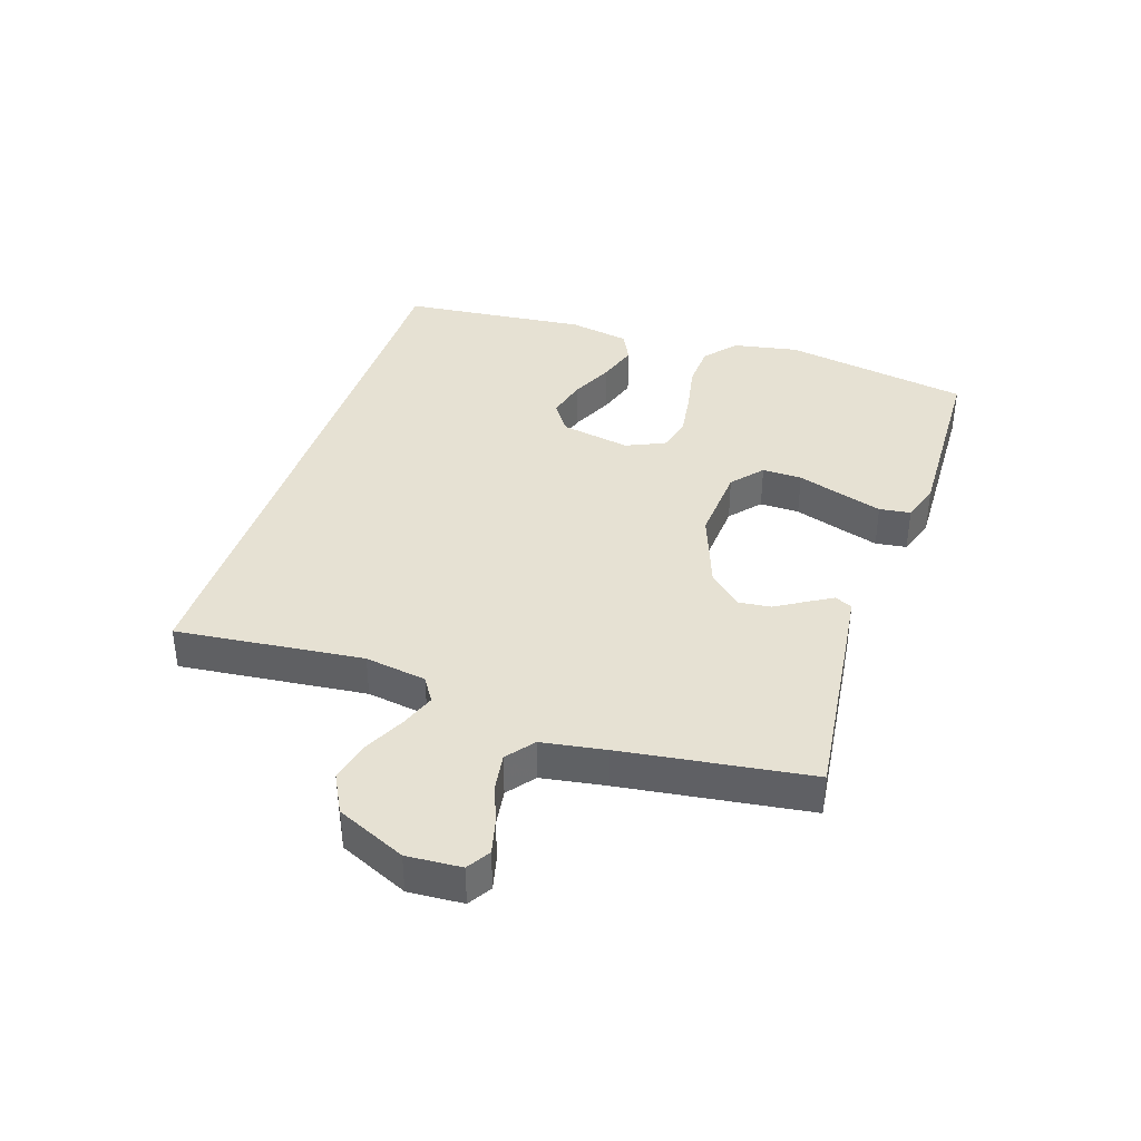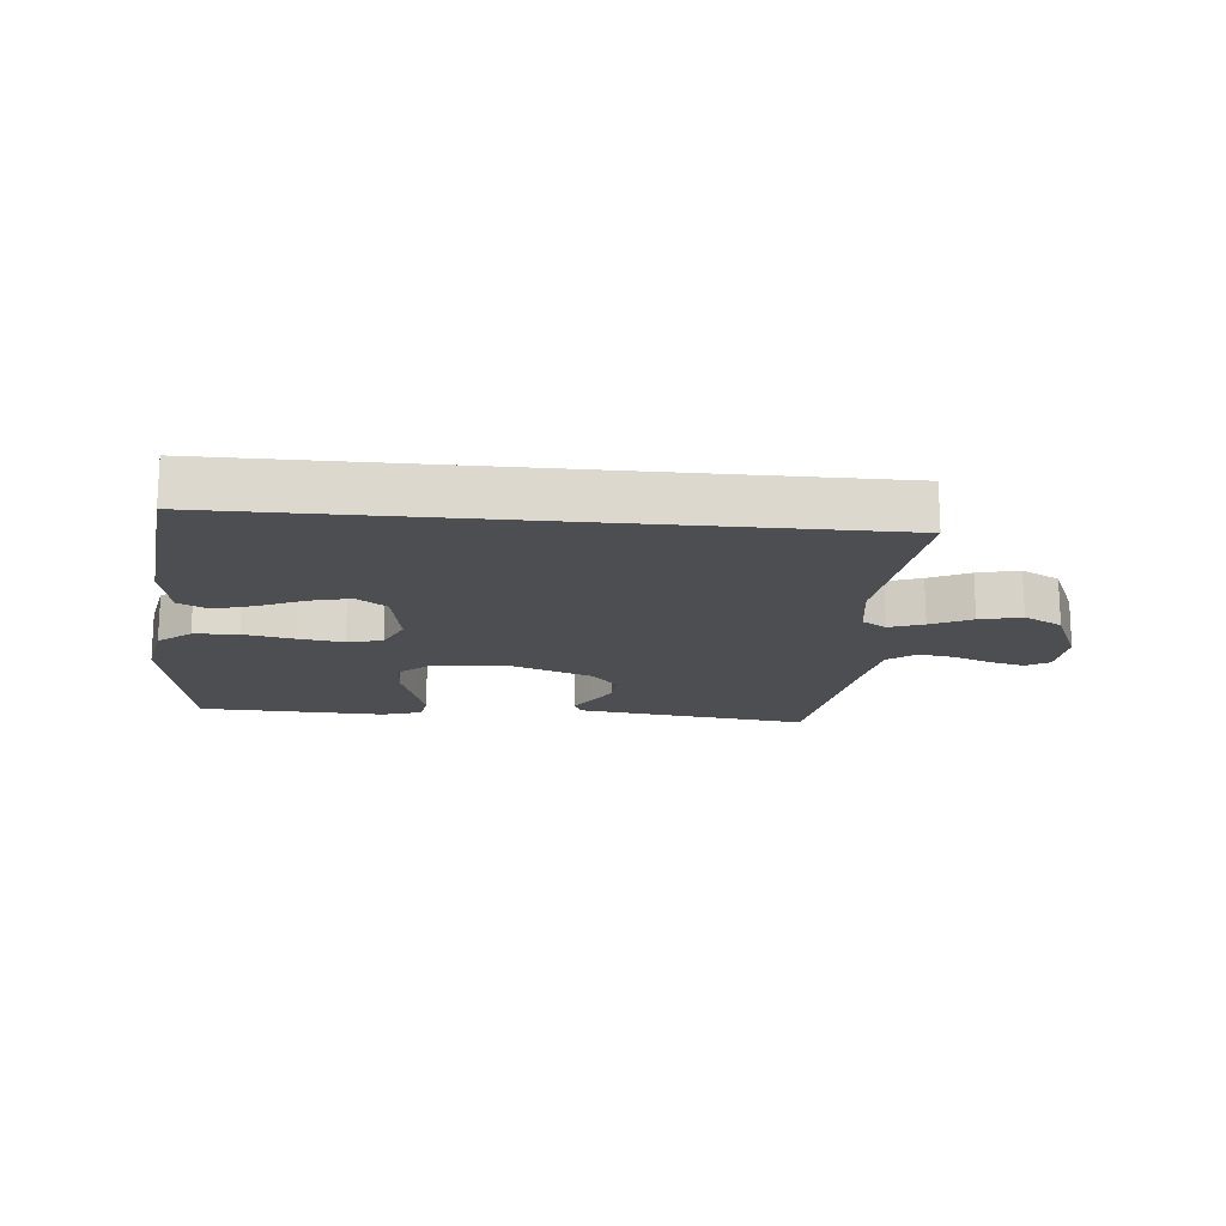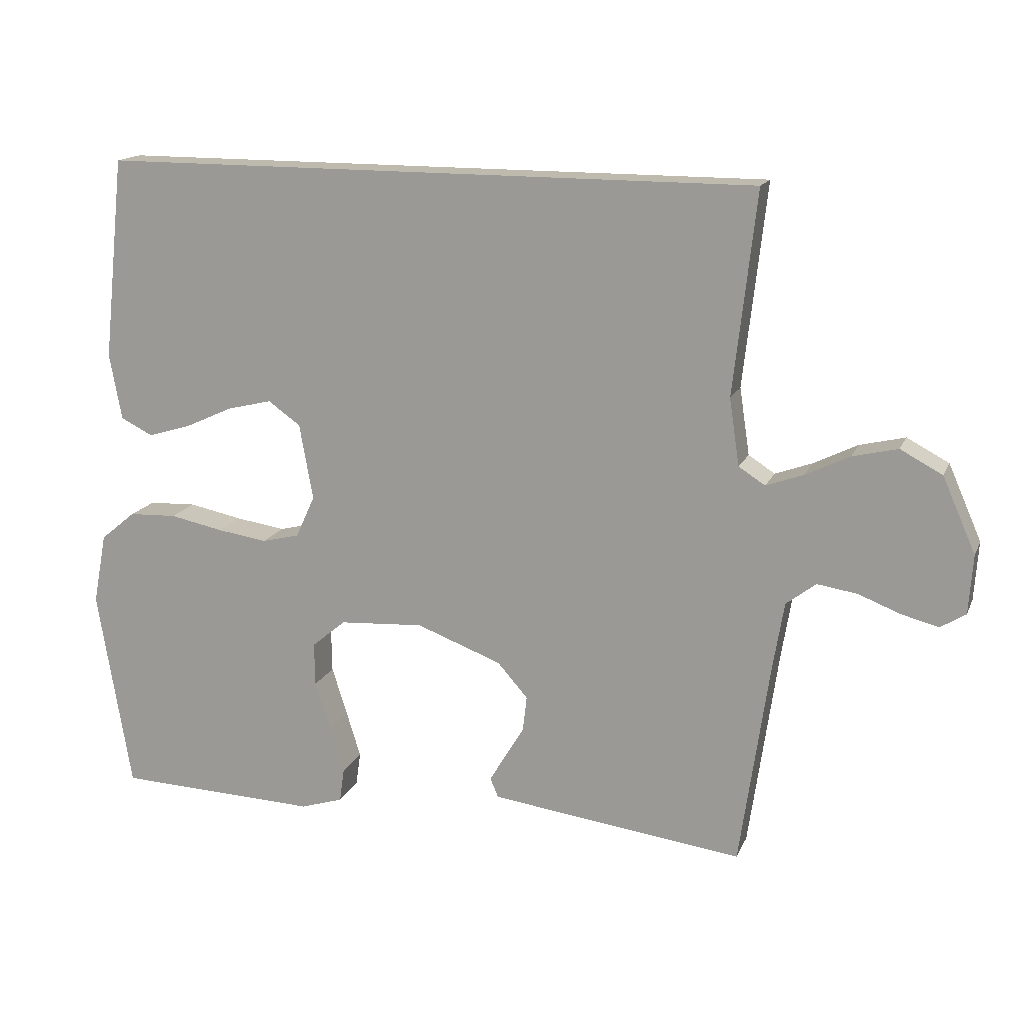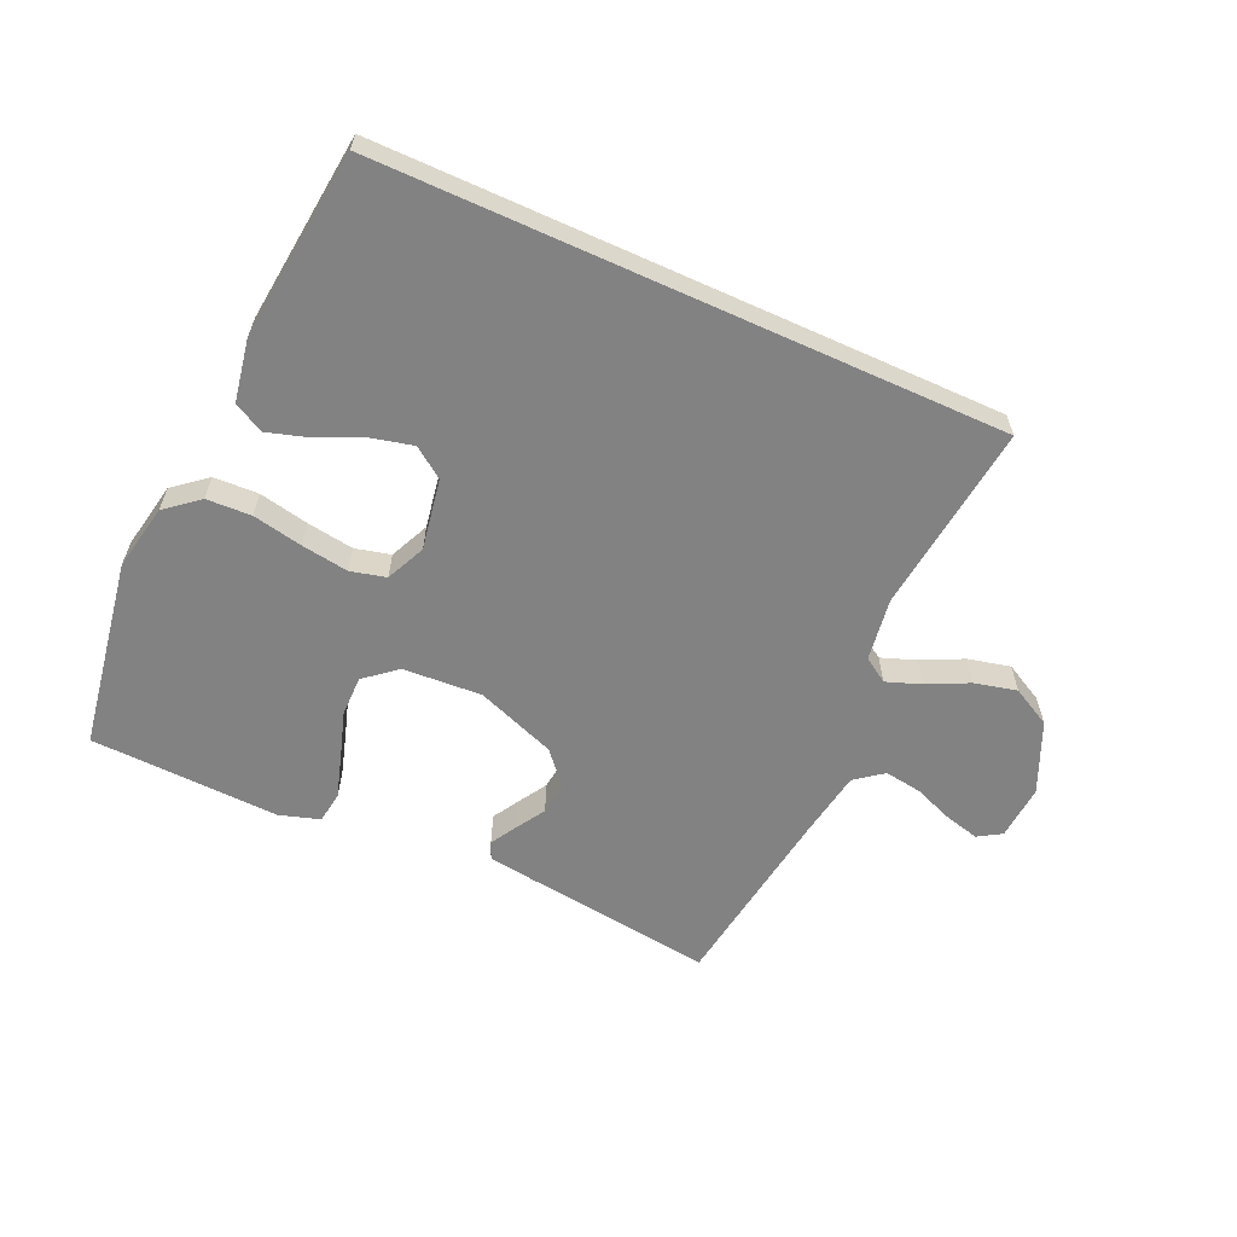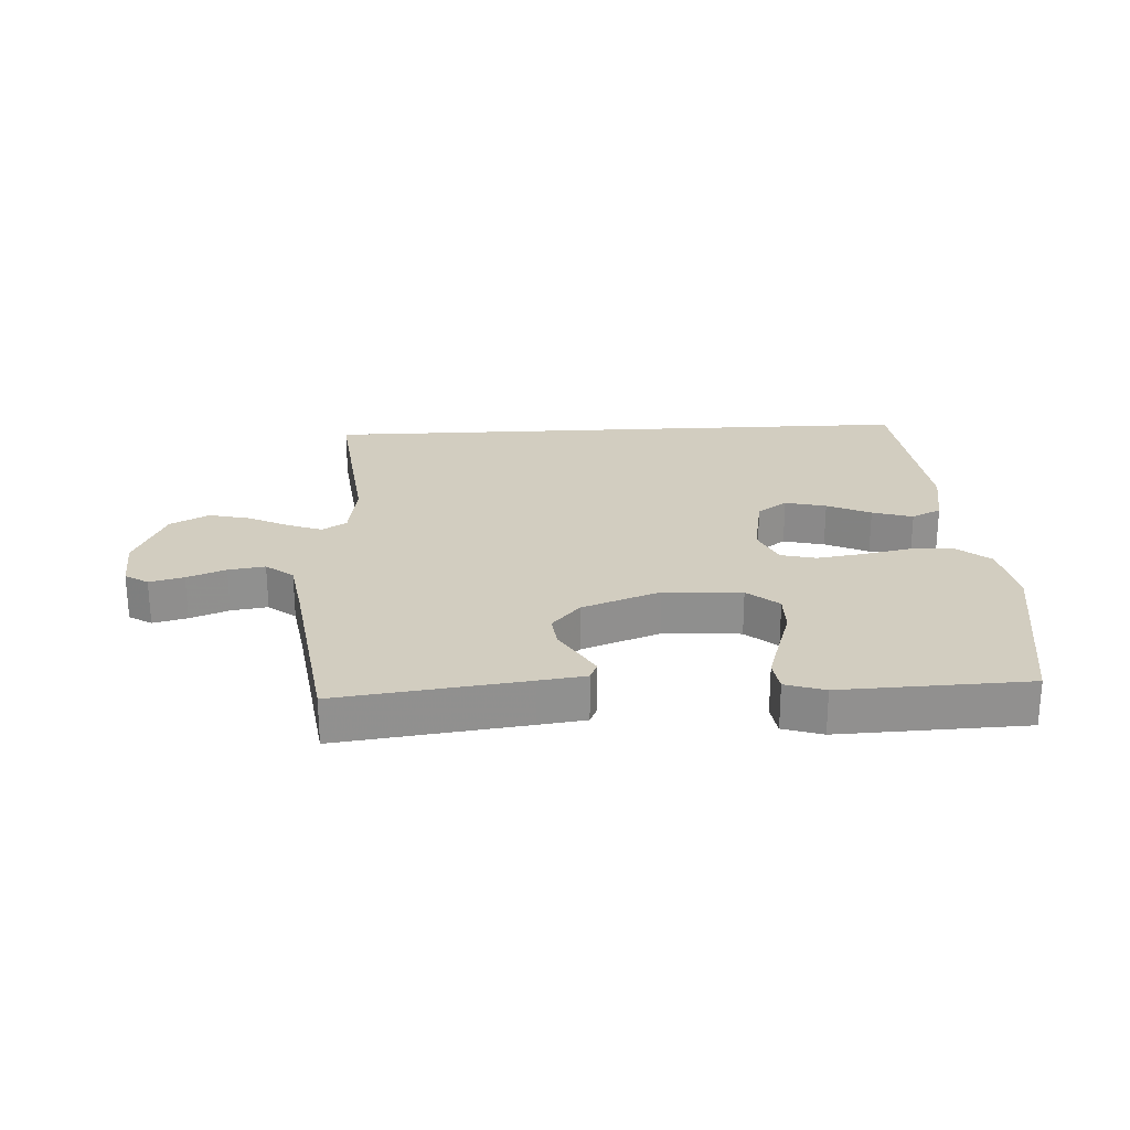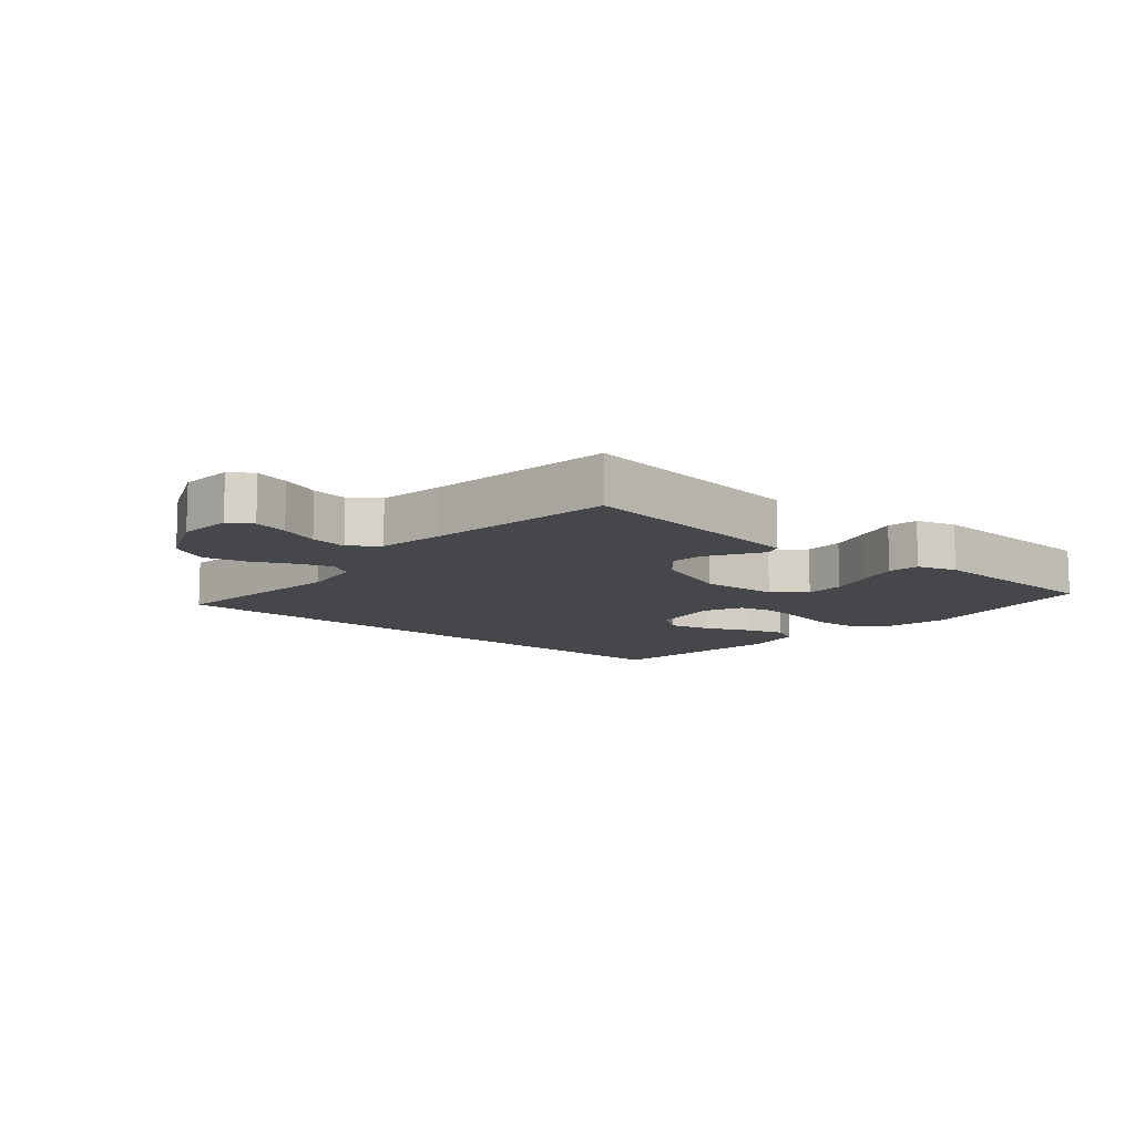
<metadata>
{"format":"obj","ext":"obj","renderer":"f3d","projection":"perspective","resolution":1024,"background":"white","views":[{"elev":38.6,"azim":108.5,"up":"+Y"},{"elev":-16.7,"azim":-5.4,"up":"+Y"},{"elev":15.7,"azim":17.7,"up":"+Z"},{"elev":-60.7,"azim":-24.4,"up":"+Y"},{"elev":24.7,"azim":177.0,"up":"+Y"},{"elev":-10.8,"azim":139.3,"up":"+Y"}]}
</metadata>
<code>
v -0.473 0.07 0.5
v 0.505 0.07 0.5
v 0.471 0.07 0.2
v 0.486 0.07 0.101
v 0.525 0.07 0.076
v 0.58 0.07 0.096
v 0.645 0.07 0.128
v 0.712 0.07 0.144
v 0.774 0.07 0.111
v 0.823 0.07 0
v 0.817 0.07 -0.087
v 0.78 0.07 -0.11
v 0.725 0.07 -0.096
v 0.663 0.07 -0.072
v 0.604 0.07 -0.063
v 0.56 0.07 -0.097
v 0.543 0.07 -0.2
v 0.5 0.07 -0.5
v 0.2 0.07 -0.462
v 0.125 0.07 -0.452
v 0.113 0.07 -0.424
v 0.136 0.07 -0.385
v 0.165 0.07 -0.337
v 0.171 0.07 -0.285
v 0.126 0.07 -0.234
v 0 0.07 -0.187
v -0.125 0.07 -0.195
v -0.175 0.07 -0.237
v -0.174 0.07 -0.301
v -0.151 0.07 -0.373
v -0.13 0.07 -0.441
v -0.137 0.07 -0.491
v -0.2 0.07 -0.511
v -0.5 0.07 -0.5
v -0.55 0.07 -0.2
v -0.53 0.07 -0.095
v -0.478 0.07 -0.052
v -0.407 0.07 -0.049
v -0.328 0.07 -0.065
v -0.254 0.07 -0.076
v -0.198 0.07 -0.062
v -0.17 0.07 0
v -0.19 0.07 0.112
v -0.238 0.07 0.146
v -0.304 0.07 0.13
v -0.374 0.07 0.098
v -0.439 0.07 0.078
v -0.487 0.07 0.102
v -0.505 0.07 0.2
v -0.473 0 0.5
v 0.505 0 0.5
v 0.471 0 0.2
v 0.486 0 0.101
v 0.525 0 0.076
v 0.58 0 0.096
v 0.645 0 0.128
v 0.712 0 0.144
v 0.774 0 0.111
v 0.823 0 0
v 0.817 0 -0.087
v 0.78 0 -0.11
v 0.725 0 -0.096
v 0.663 0 -0.072
v 0.604 0 -0.063
v 0.56 0 -0.097
v 0.543 0 -0.2
v 0.5 0 -0.5
v 0.2 0 -0.462
v 0.125 0 -0.452
v 0.113 0 -0.424
v 0.136 0 -0.385
v 0.165 0 -0.337
v 0.171 0 -0.285
v 0.126 0 -0.234
v 0 0 -0.187
v -0.125 0 -0.195
v -0.175 0 -0.237
v -0.174 0 -0.301
v -0.151 0 -0.373
v -0.13 0 -0.441
v -0.137 0 -0.491
v -0.2 0 -0.511
v -0.5 0 -0.5
v -0.55 0 -0.2
v -0.53 0 -0.095
v -0.478 0 -0.052
v -0.407 0 -0.049
v -0.328 0 -0.065
v -0.254 0 -0.076
v -0.198 0 -0.062
v -0.17 0 0
v -0.19 0 0.112
v -0.238 0 0.146
v -0.304 0 0.13
v -0.374 0 0.098
v -0.439 0 0.078
v -0.487 0 0.102
v -0.505 0 0.2
f 49 1 2
f 48 49 2
f 47 48 2
f 46 47 2
f 45 46 2
f 44 45 2
f 43 44 2 3
f 42 43 3 4
f 41 42 4 5
f 40 41 5
f 37 38 39
f 36 37 39
f 35 36 39
f 34 35 39
f 33 34 39
f 32 33 39
f 31 32 39
f 30 31 39
f 29 30 39
f 28 29 39 40
f 27 28 40
f 26 27 40 5
f 21 22 23
f 20 21 23
f 19 20 23
f 18 19 23
f 17 18 23
f 16 17 23 24
f 15 16 24 25
f 12 13 14
f 11 12 14
f 10 11 14
f 9 10 14
f 8 9 14
f 7 8 14
f 6 7 14
f 6 14 15
f 15 25 26
f 6 15 26
f 5 6 26
f 51 50 98
f 51 98 97
f 51 97 96
f 51 96 95
f 51 95 94
f 51 94 93
f 52 51 93 92
f 53 52 92 91
f 54 53 91 90
f 54 90 89
f 88 87 86
f 88 86 85
f 88 85 84
f 88 84 83
f 88 83 82
f 88 82 81
f 88 81 80
f 88 80 79
f 88 79 78
f 89 88 78 77
f 89 77 76
f 54 89 76 75
f 72 71 70
f 72 70 69
f 72 69 68
f 72 68 67
f 72 67 66
f 73 72 66 65
f 74 73 65 64
f 63 62 61
f 63 61 60
f 63 60 59
f 63 59 58
f 63 58 57
f 63 57 56
f 63 56 55
f 64 63 55
f 75 74 64
f 75 64 55
f 75 55 54
f 1 50 51 2
f 2 51 52 3
f 3 52 53 4
f 4 53 54 5
f 5 54 55 6
f 6 55 56 7
f 7 56 57 8
f 8 57 58 9
f 9 58 59 10
f 10 59 60 11
f 11 60 61 12
f 12 61 62 13
f 13 62 63 14
f 14 63 64 15
f 15 64 65 16
f 16 65 66 17
f 17 66 67 18
f 18 67 68 19
f 19 68 69 20
f 20 69 70 21
f 21 70 71 22
f 22 71 72 23
f 23 72 73 24
f 24 73 74 25
f 25 74 75 26
f 26 75 76 27
f 27 76 77 28
f 28 77 78 29
f 29 78 79 30
f 30 79 80 31
f 31 80 81 32
f 32 81 82 33
f 33 82 83 34
f 34 83 84 35
f 35 84 85 36
f 36 85 86 37
f 37 86 87 38
f 38 87 88 39
f 39 88 89 40
f 40 89 90 41
f 41 90 91 42
f 42 91 92 43
f 43 92 93 44
f 44 93 94 45
f 45 94 95 46
f 46 95 96 47
f 47 96 97 48
f 48 97 98 49
f 49 98 50 1

</code>
